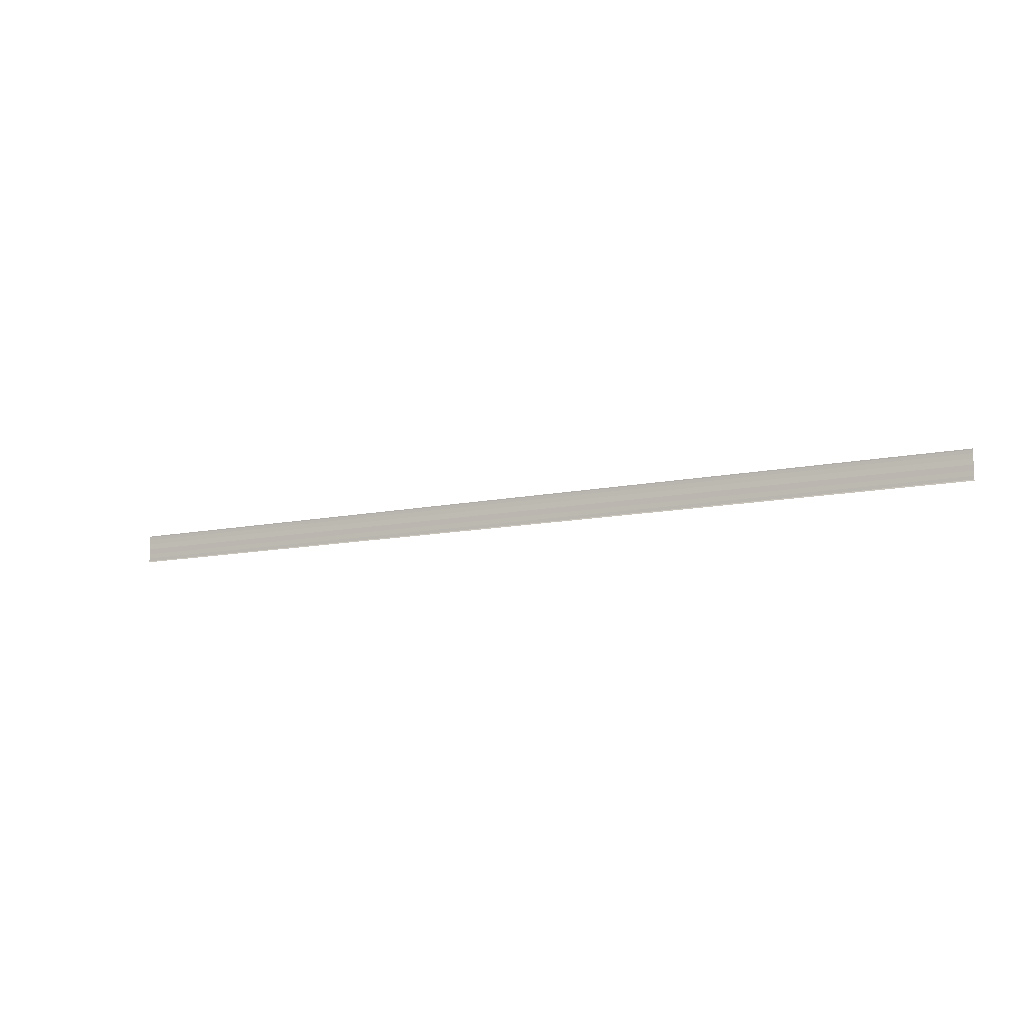
<metadata>
{"format":"obj","ext":"obj","renderer":"f3d","projection":"perspective","resolution":1024,"background":"white","views":[{"elev":-11.3,"azim":27.8,"up":"+Z"}]}
</metadata>
<code>
o 19701
v 2241 1880 7.009
v 2241 1880 7.009
v 2242 1880 7.009
v 2241 1880 7.009
v 2242 1880 7.009
v 2242 1880 7.009
v 2241 1880 7.009
v 2241 1880 7.01
v 2241 1880 7.01
v 2242 1880 7.01
v 2242 1880 7.01
v 2241 1880 7.01
v 2241 1880 7.011
v 2241 1880 7.011
v 2242 1880 7.011
v 2242 1880 7.012
v 2241 1880 7.012
v 2241 1880 7.012
v 2241 1880 7.012
v 2242 1880 7.012
v 2241 1880 7.012
v 2242 1880 7.012
v 2241 1880 7.009
v 2241 1880 7.009
v 2242 1880 7.009
v 2241 1880 7.009
v 2241 1880 7.009
v 2242 1880 7.009
v 2241 1880 7.009
v 2242 1880 7.009
v 2242 1880 7.01
v 2241 1880 7.01
v 2241 1880 7.01
v 2241 1880 7.01
v 2242 1880 7.01
v 2242 1880 7.011
v 2241 1880 7.011
v 2241 1880 7.012
v 2241 1880 7.012
v 2242 1880 7.012
v 2242 1880 7.012
v 2241 1880 7.012
v 2241 1880 7.012
v 2241 1880 7.012
v 2242 1880 7.012
f 1 2 3
f 3 4 5
f 6 4 5
f 7 2 6
f 7 8 6
f 6 9 10
f 11 9 10
f 12 8 11
f 12 13 11
f 11 14 15
f 16 14 15
f 17 13 16
f 17 18 16
f 19 18 20
f 16 21 22
f 20 21 22
f 23 24 25
f 23 26 25
f 25 27 28
f 25 29 30
f 31 29 30
f 32 24 31
f 32 33 31
f 31 34 35
f 36 34 35
f 37 33 36
f 37 38 36
f 36 39 40
f 41 39 40
f 42 38 41
f 42 43 41
f 41 44 45

</code>
